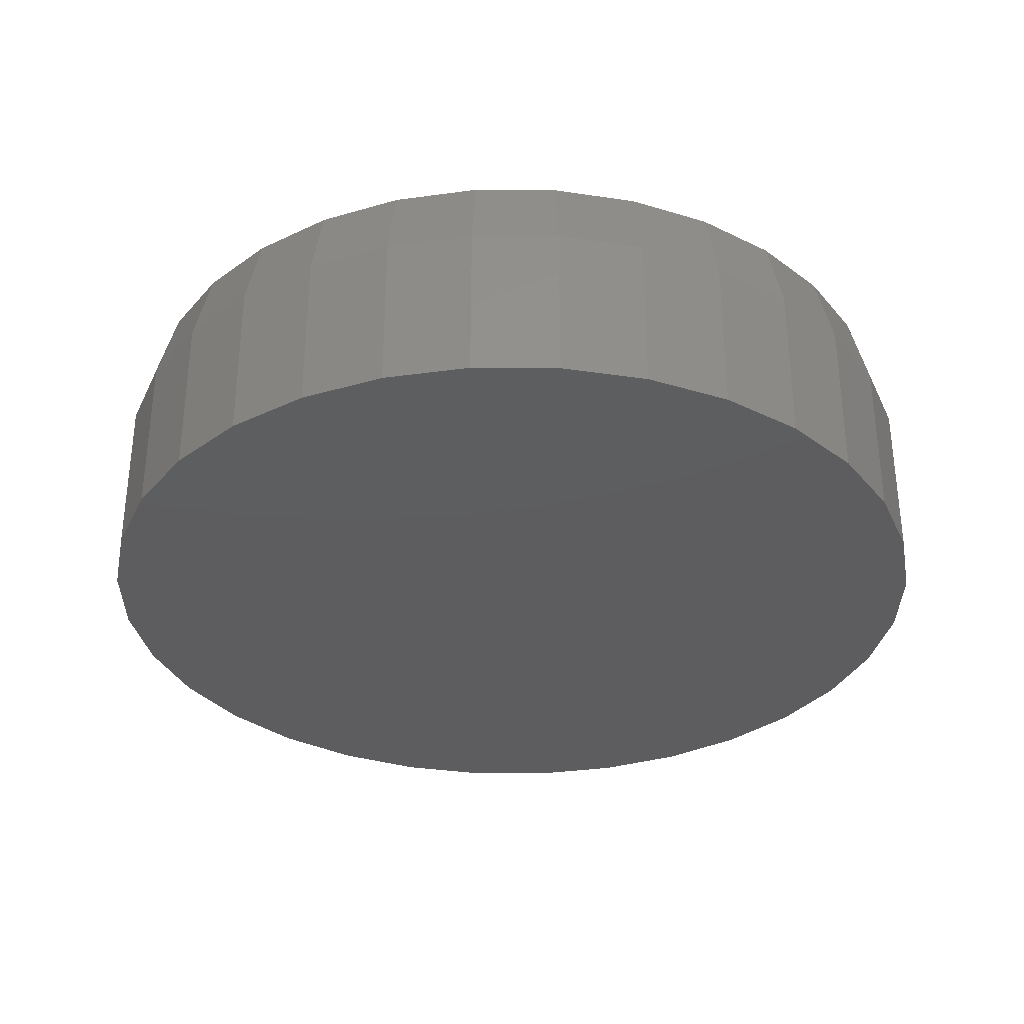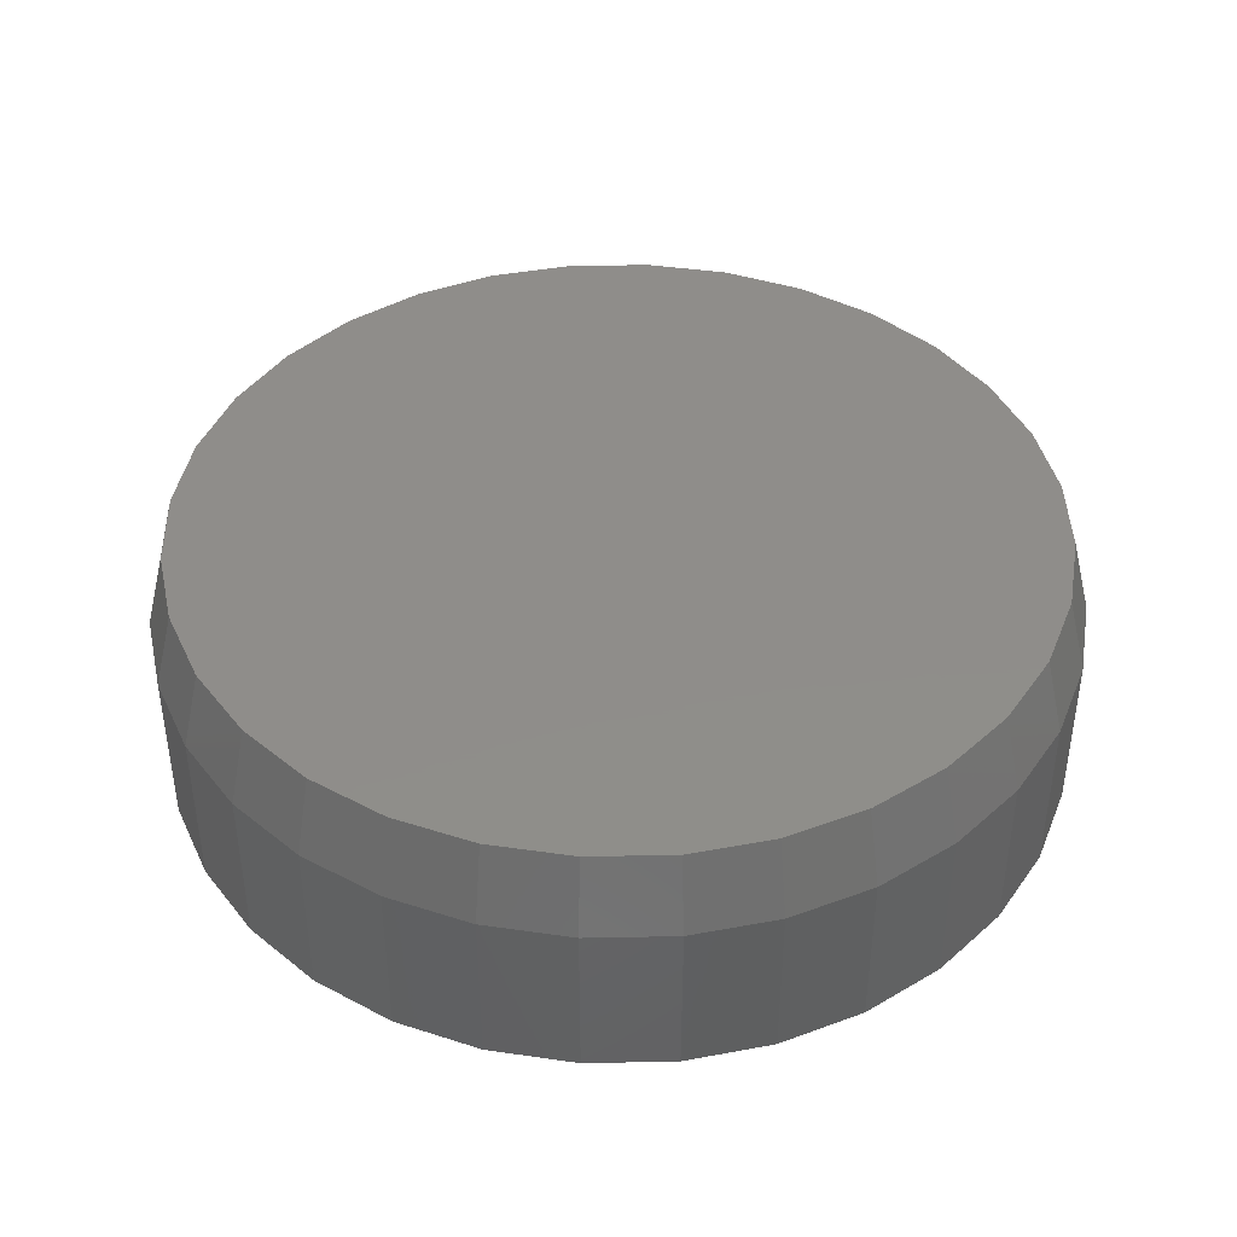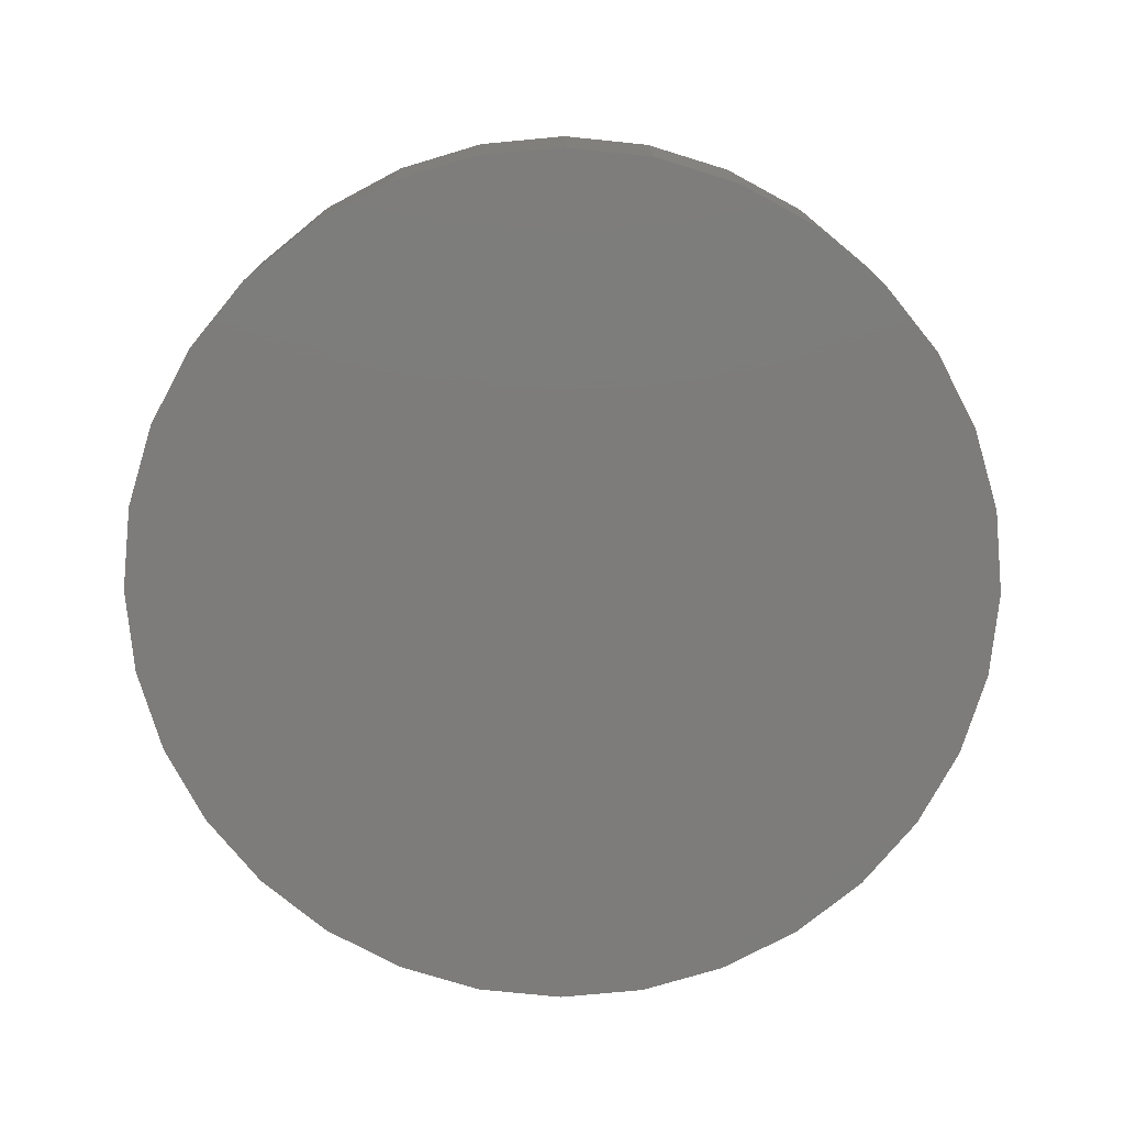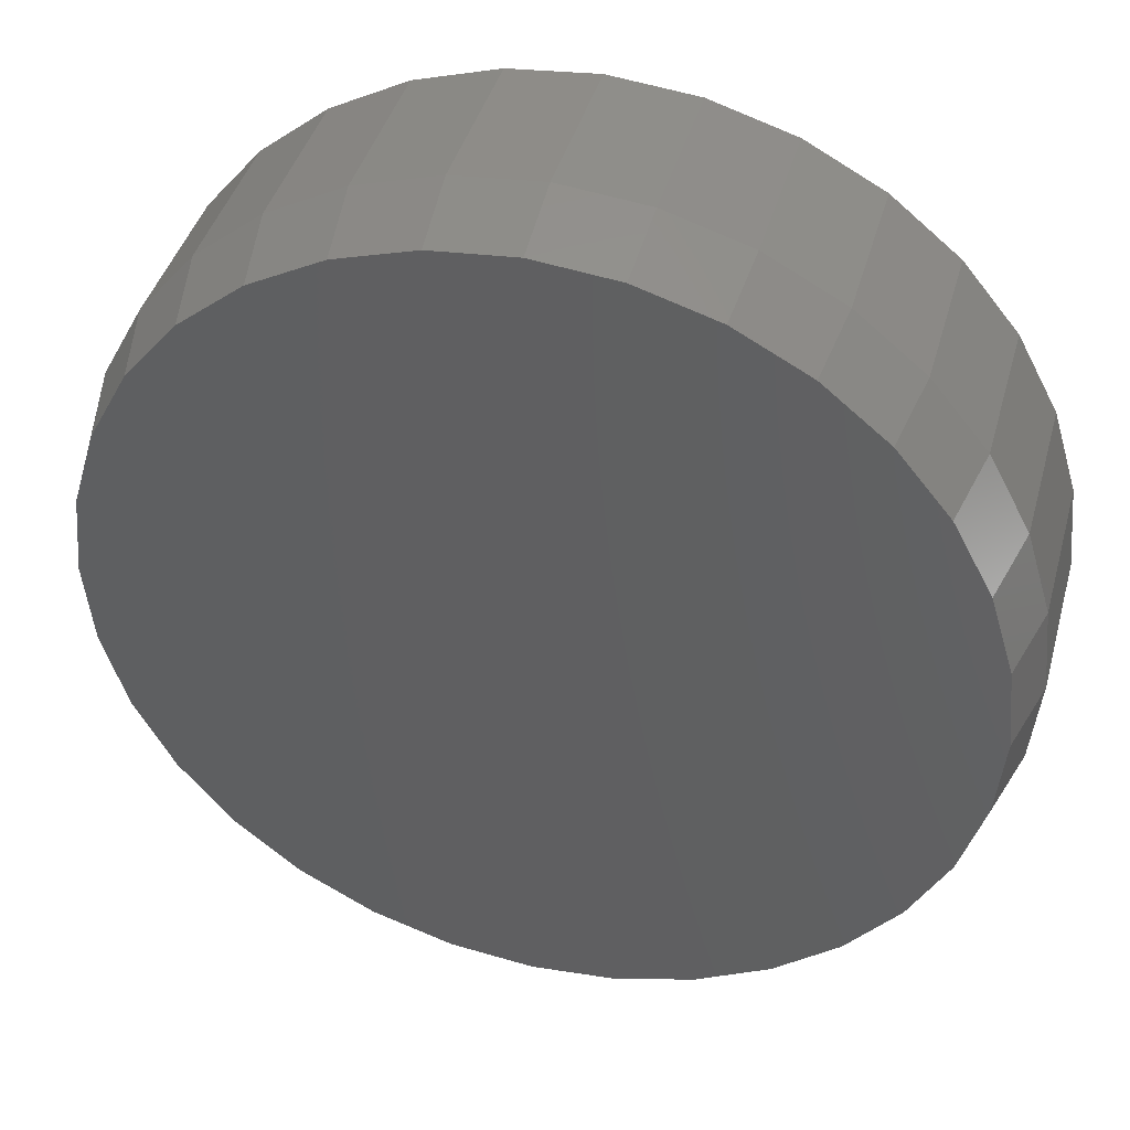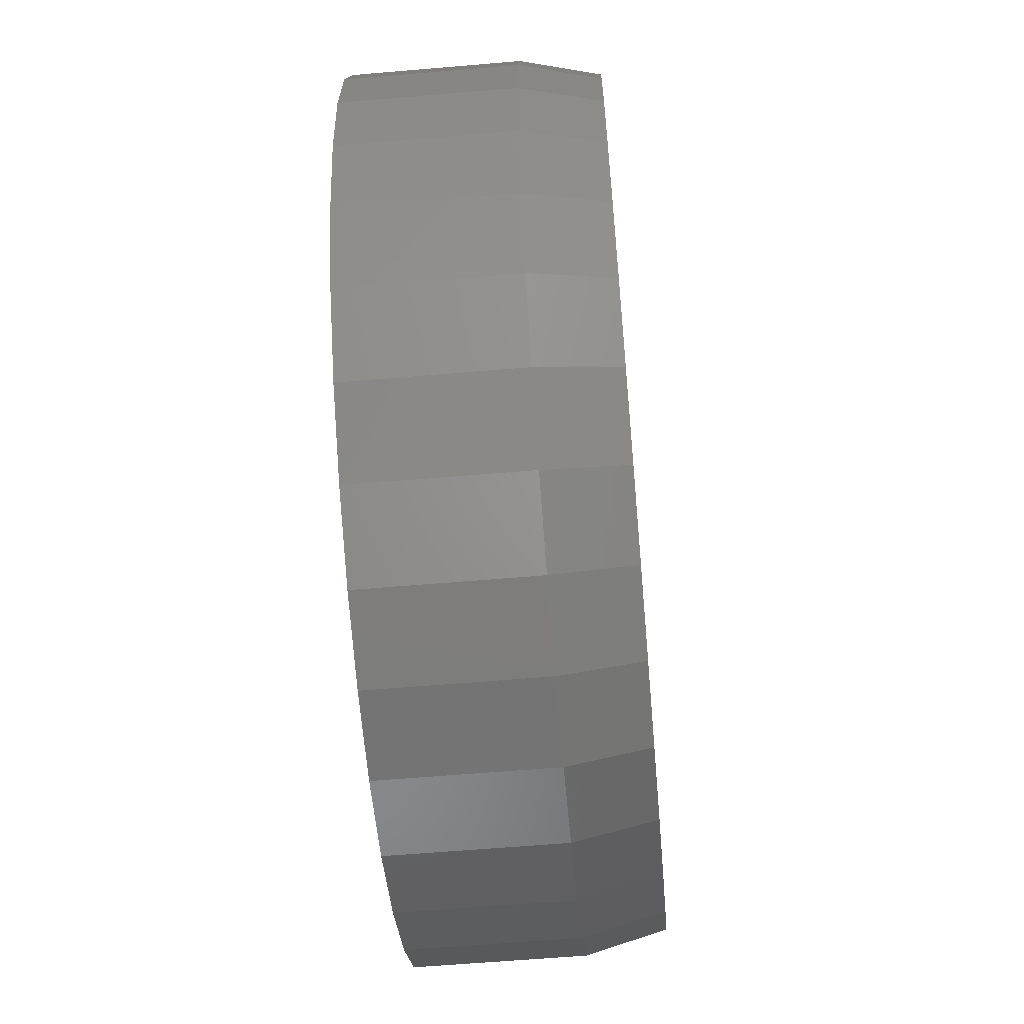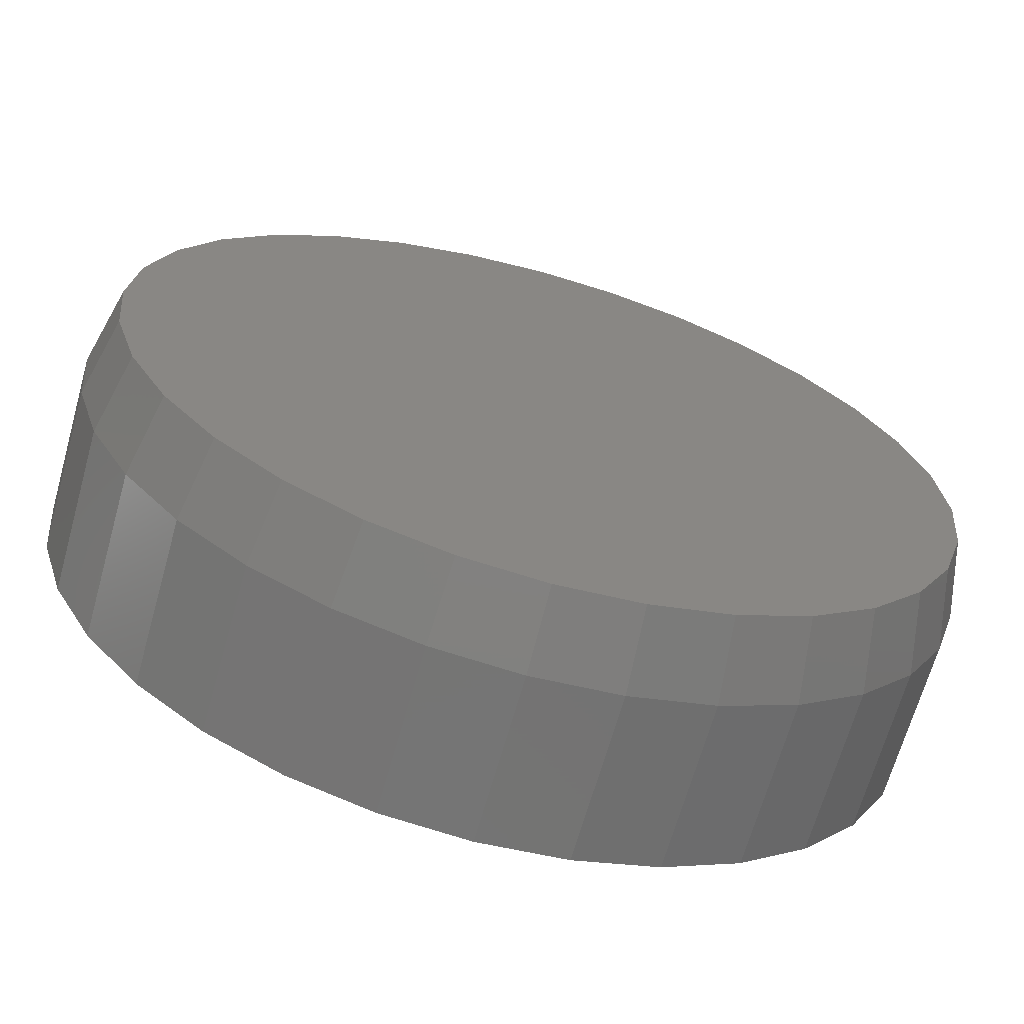
<metadata>
{"format":"stl","ext":"stl","renderer":"f3d","projection":"perspective","resolution":1024,"background":"white","views":[{"elev":-33.0,"azim":-107.3,"up":"+Z"},{"elev":42.1,"azim":38.0,"up":"+Z"},{"elev":-75.9,"azim":-146.5,"up":"+Z"},{"elev":41.9,"azim":15.3,"up":"+Y"},{"elev":-60.4,"azim":-85.0,"up":"+Y"},{"elev":-66.8,"azim":-15.7,"up":"+Y"}]}
</metadata>
<code>
# stl→obj: 96 verts, 188 faces
v -0.06574 0.3338 0.1953
v 0.06706 0.3338 0.1953
v 0.0006594 0.3404 0.1953
v 0.1309 0.3145 0.1953
v -0.1296 0.3145 0.1953
v 0.1898 0.283 0.1953
v -0.1884 0.283 0.1953
v 0.2413 0.2407 0.1953
v -0.24 0.2407 0.1953
v 0.2837 0.1891 0.1953
v -0.2824 0.1891 0.1953
v 0.3151 0.1303 0.1953
v -0.3138 0.1303 0.1953
v 0.3345 0.0664 0.1953
v -0.3332 0.06641 0.1953
v 0.341 3.3e-16 0.1953
v -0.3397 2.962e-06 0.1953
v 0.3345 -0.0664 0.1953
v -0.3332 -0.06641 0.1953
v 0.3151 -0.1303 0.1953
v -0.3138 -0.1303 0.1953
v 0.2837 -0.1891 0.1953
v -0.2824 -0.1891 0.1953
v 0.2413 -0.2407 0.1953
v -0.24 -0.2407 0.1953
v 0.1898 -0.283 0.1953
v -0.1884 -0.283 0.1953
v 0.1309 -0.3145 0.1953
v -0.1296 -0.3145 0.1953
v 0.06706 -0.3338 0.1953
v -0.06575 -0.3338 0.1953
v 0.0006593 -0.3404 0.1953
v 0.3567 0 0
v 0.3567 -8.719e-17 0.1328
v 0.3498 -0.06945 0
v 0.3498 -0.06945 0.1328
v 0.3296 -0.1362 0
v 0.3296 -0.1362 0.1328
v 0.2967 -0.1978 0
v 0.2967 -0.1978 0.1328
v 0.2524 -0.2517 0
v 0.2524 -0.2517 0.1328
v 0.1984 -0.296 0
v 0.1984 -0.296 0.1328
v 0.1369 -0.3289 0
v 0.1369 -0.3289 0.1328
v 0.07011 -0.3492 0
v 0.07011 -0.3492 0.1328
v 0.0006579 -0.356 0
v 0.0006579 -0.356 0.1328
v -0.06879 -0.3492 0
v -0.06879 -0.3492 0.1328
v -0.1356 -0.3289 0
v -0.1356 -0.3289 0.1328
v -0.1971 -0.296 0
v -0.1971 -0.296 0.1328
v -0.2511 -0.2517 0
v -0.2511 -0.2517 0.1328
v -0.2953 -0.1978 0
v -0.2953 -0.1978 0.1328
v -0.3282 -0.1362 0
v -0.3282 -0.1362 0.1328
v -0.3485 -0.06945 0
v -0.3485 -0.06945 0.1328
v -0.3553 4.36e-17 0
v -0.3553 4.36e-17 0.1328
v -0.3485 0.06945 0
v -0.3485 0.06945 0.1328
v -0.3282 0.1362 0
v -0.3282 0.1362 0.1328
v -0.2953 0.1978 0
v -0.2953 0.1978 0.1328
v -0.2511 0.2517 0
v -0.2511 0.2517 0.1328
v -0.1971 0.296 0
v -0.1971 0.296 0.1328
v -0.1356 0.3289 0
v -0.1356 0.3289 0.1328
v -0.06879 0.3492 0
v -0.06879 0.3492 0.1328
v 0.0006579 0.356 0
v 0.0006579 0.356 0.1328
v 0.07011 0.3492 0
v 0.07011 0.3492 0.1328
v 0.1369 0.3289 0
v 0.1369 0.3289 0.1328
v 0.1984 0.296 0
v 0.1984 0.296 0.1328
v 0.2524 0.2517 0
v 0.2524 0.2517 0.1328
v 0.2967 0.1978 0
v 0.2967 0.1978 0.1328
v 0.3296 0.1362 0
v 0.3296 0.1362 0.1328
v 0.3498 0.06945 0
v 0.3498 0.06945 0.1328
f 1 2 3
f 2 1 4
f 4 1 5
f 4 5 6
f 6 5 7
f 6 7 8
f 8 7 9
f 8 9 10
f 10 9 11
f 10 11 12
f 12 11 13
f 12 13 14
f 14 13 15
f 14 15 16
f 16 15 17
f 16 17 18
f 18 17 19
f 18 19 20
f 20 19 21
f 20 21 22
f 22 21 23
f 22 23 24
f 24 23 25
f 24 25 26
f 26 25 27
f 26 27 28
f 28 27 29
f 28 29 30
f 30 29 31
f 30 31 32
f 33 34 35
f 35 34 36
f 35 36 37
f 37 36 38
f 37 38 39
f 39 38 40
f 39 40 41
f 41 40 42
f 41 42 43
f 43 42 44
f 43 44 45
f 45 44 46
f 45 46 47
f 47 46 48
f 47 48 49
f 49 48 50
f 49 50 51
f 51 50 52
f 51 52 53
f 53 52 54
f 53 54 55
f 55 54 56
f 55 56 57
f 57 56 58
f 57 58 59
f 59 58 60
f 59 60 61
f 61 60 62
f 61 62 63
f 63 62 64
f 63 64 65
f 65 64 66
f 65 66 67
f 67 66 68
f 67 68 69
f 69 68 70
f 69 70 71
f 71 70 72
f 71 72 73
f 73 72 74
f 73 74 75
f 75 74 76
f 75 76 77
f 77 76 78
f 77 78 79
f 79 78 80
f 79 80 81
f 81 80 82
f 81 82 83
f 83 82 84
f 83 84 85
f 85 84 86
f 85 86 87
f 87 86 88
f 87 88 89
f 89 88 90
f 89 90 91
f 91 90 92
f 91 92 93
f 93 92 94
f 93 94 95
f 95 94 96
f 95 96 33
f 33 96 34
f 82 2 84
f 84 2 4
f 84 4 86
f 86 4 6
f 86 6 88
f 88 6 8
f 88 8 90
f 90 8 10
f 90 10 92
f 92 10 12
f 92 12 94
f 94 12 14
f 94 14 96
f 96 14 16
f 96 16 34
f 2 82 3
f 3 82 80
f 3 80 1
f 1 80 78
f 1 78 5
f 5 78 76
f 5 76 7
f 7 76 74
f 7 74 9
f 9 74 72
f 9 72 11
f 11 72 70
f 11 70 13
f 13 70 68
f 13 68 15
f 15 68 66
f 15 66 17
f 50 31 52
f 52 31 29
f 52 29 54
f 54 29 27
f 54 27 56
f 56 27 25
f 56 25 58
f 58 25 23
f 58 23 60
f 60 23 21
f 60 21 62
f 62 21 19
f 62 19 64
f 64 19 17
f 64 17 66
f 31 50 32
f 32 50 48
f 32 48 30
f 30 48 46
f 30 46 28
f 28 46 44
f 28 44 26
f 26 44 42
f 26 42 24
f 24 42 40
f 24 40 22
f 22 40 38
f 22 38 20
f 20 38 36
f 20 36 18
f 18 36 34
f 18 34 16
f 81 83 79
f 49 51 47
f 47 51 53
f 47 53 45
f 45 53 55
f 45 55 43
f 43 55 57
f 43 57 41
f 41 57 59
f 41 59 39
f 39 59 61
f 39 61 37
f 37 61 63
f 37 63 35
f 35 63 65
f 35 65 33
f 33 65 67
f 33 67 95
f 95 67 69
f 95 69 93
f 93 69 71
f 93 71 91
f 91 71 73
f 91 73 89
f 89 73 75
f 89 75 87
f 87 75 77
f 87 77 85
f 85 77 79
f 85 79 83

</code>
